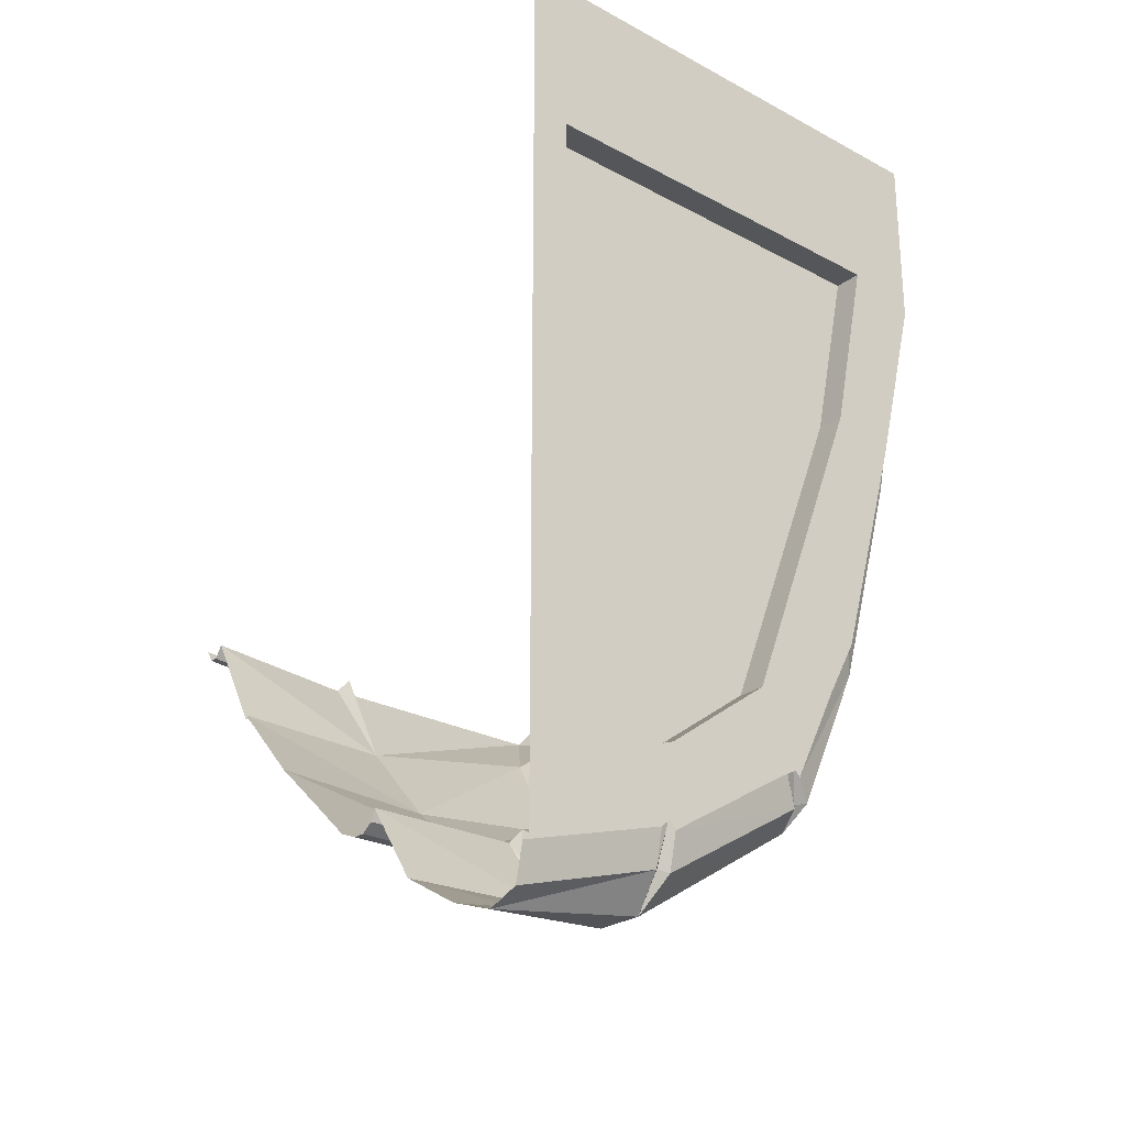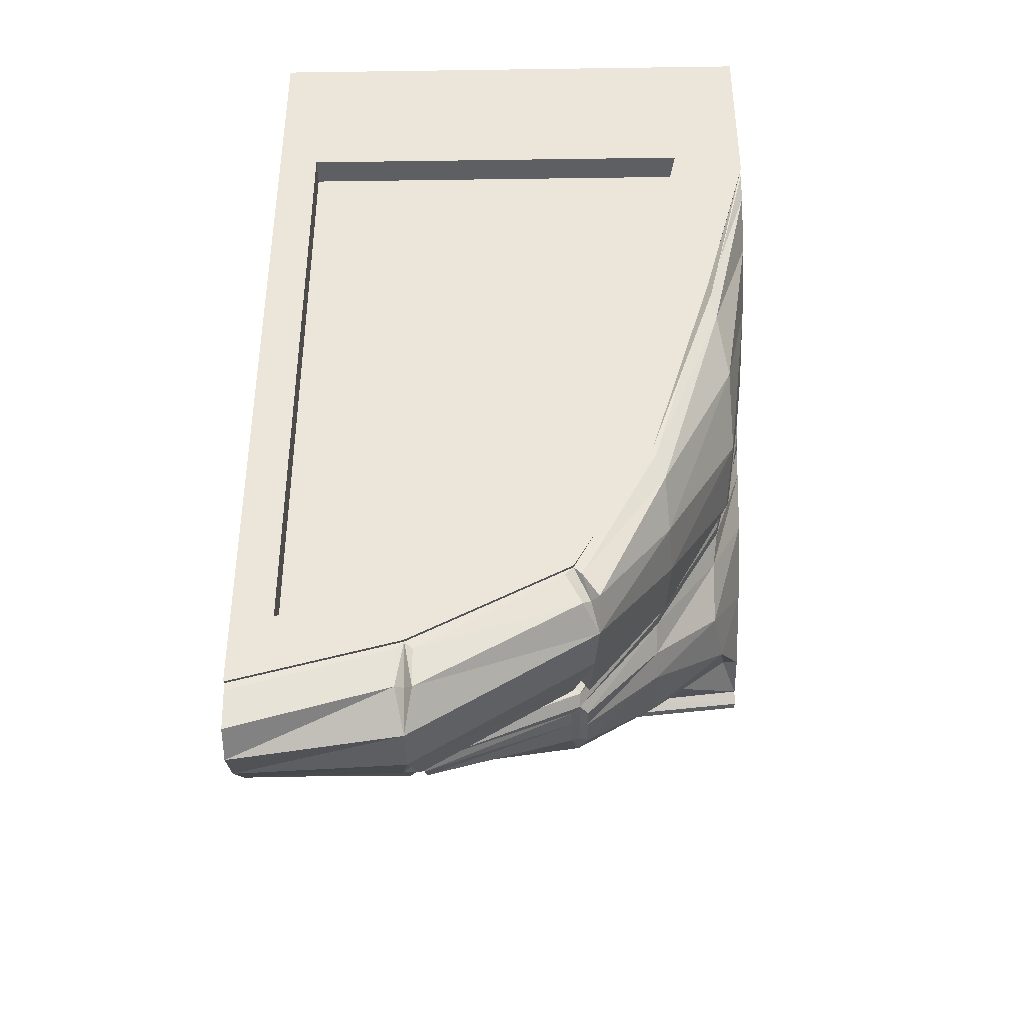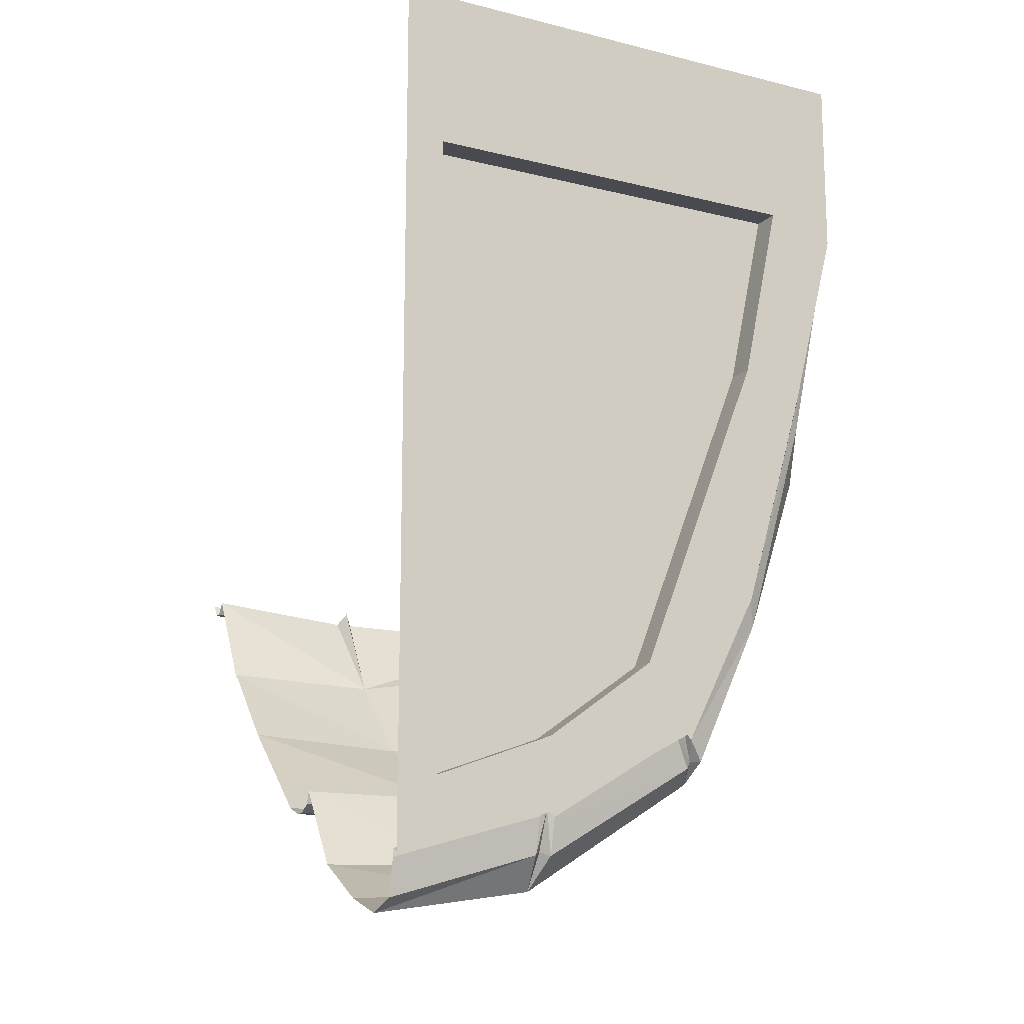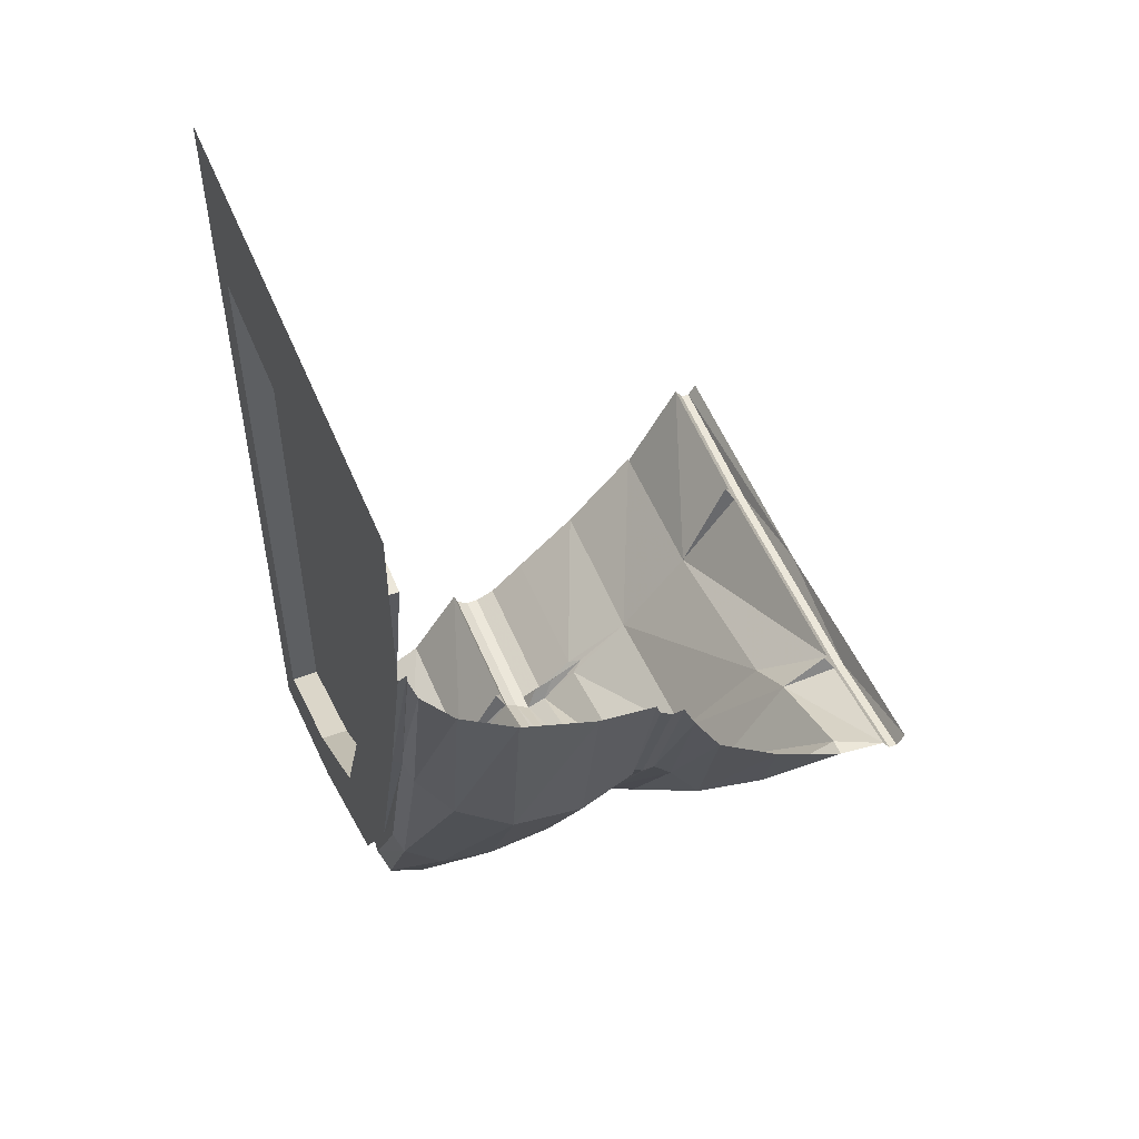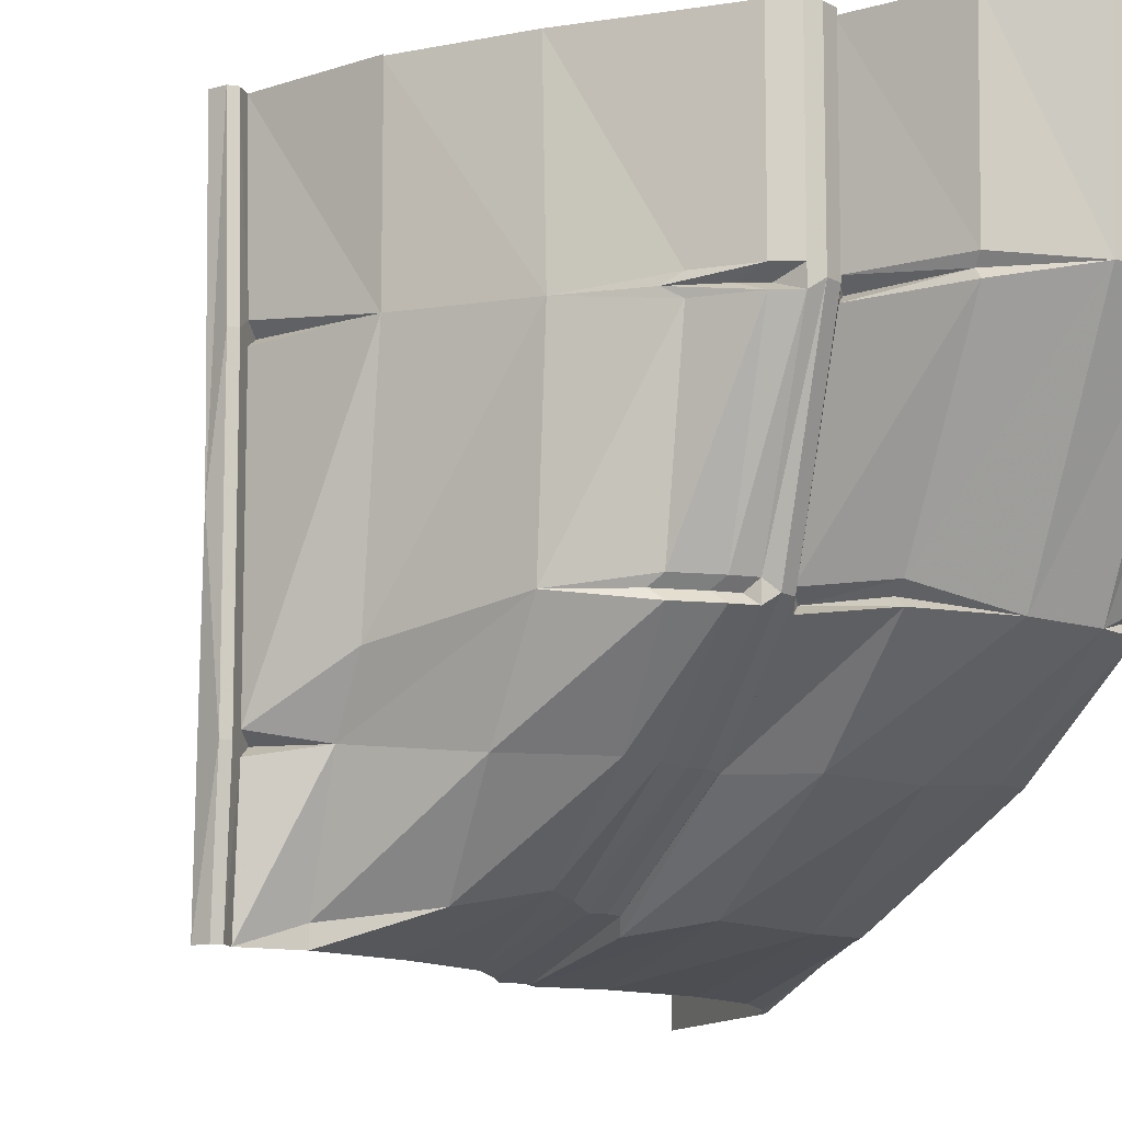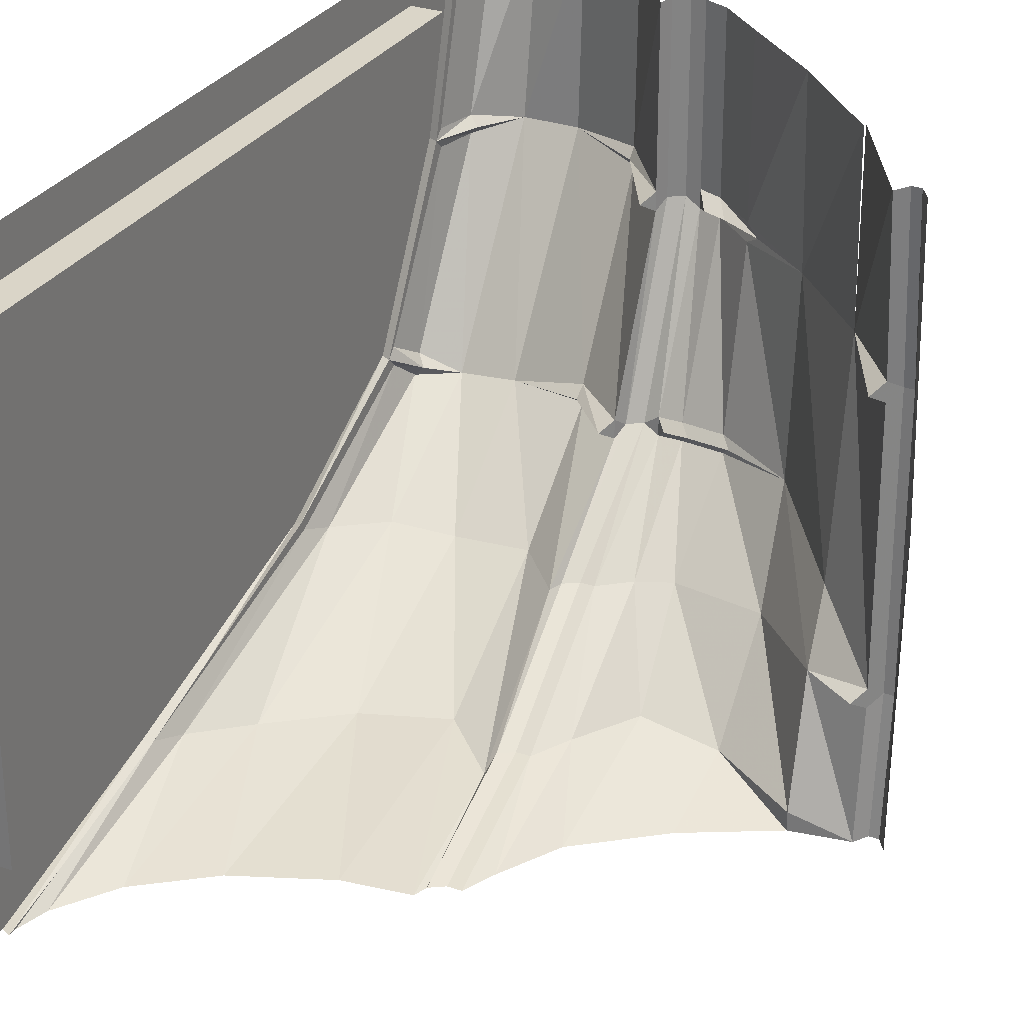
<metadata>
{"format":"obj","ext":"obj","renderer":"f3d","projection":"perspective","resolution":1024,"background":"white","views":[{"elev":-25.3,"azim":49.5,"up":"+Y"},{"elev":-39.7,"azim":91.0,"up":"+Y"},{"elev":-14.5,"azim":62.0,"up":"+Y"},{"elev":51.8,"azim":157.9,"up":"+Y"},{"elev":-11.5,"azim":-20.0,"up":"+Z"},{"elev":29.4,"azim":-153.2,"up":"+Z"}]}
</metadata>
<code>
v 0.5 -0.3125 -0.3594
v 0.5 -0.3125 -0.5
v 0.5 0 -0.5
v 0.5 0 -0.3594
v 0.5 0 0.5
v 0.5 -0.3125 0.4219
v 0.4453 -0.3125 0.4219
v 0.4453 -0.3125 -0.3594
v 0.5 -0.6719 -0.2812
v 0.5 -0.6953 -0.3906
v 0.5 -0.3516 -0.5
v 0.5 -0.7109 -0.4062
v 0.4844 -0.3438 -0.5
v 0.4844 -0.7188 -0.4141
v 0.4844 -0.3594 -0.5
v 0.4844 -0.7188 -0.4062
v 0.4688 -0.4141 -0.5
v 0.4688 -0.7734 -0.4219
v 0.4062 -0.5078 -0.5
v 0.4062 -0.875 -0.4453
v 0.2969 -0.5938 -0.5
v 0.2969 -0.9766 -0.4531
v 0.1484 -0.6562 -0.5
v 0.1562 -1.016 -0.4453
v 0.03906 -0.6719 -0.5
v 0.0625 -0.9297 -0.4609
v 0.03125 -0.6953 -0.5
v 0.05469 -0.9531 -0.4375
v 0.007812 -0.7109 -0.5
v 0.03125 -0.9688 -0.4375
v -0.01562 -0.7109 -0.5
v 0.007812 -0.9688 -0.4375
v -0.03906 -0.7656 -0.5
v -0.03125 -1.023 -0.4297
v -0.09375 -0.8672 -0.5
v -0.09375 -1.125 -0.4297
v -0.2188 -0.9688 -0.5
v -0.2188 -1.125 -0.4531
v -0.3594 -1.047 -0.5
v -0.3594 -1.047 -0.4688
v -0.4531 -1.062 -0.5
v -0.3516 -1.117 -0.2734
v -0.4531 -1.086 -0.2891
v -0.4688 -1.086 -0.5
v -0.4688 -1.109 -0.2734
v -0.4844 -1.086 -0.5
v -0.4844 -1.109 -0.2734
v -0.5 -1.062 -0.5
v -0.5 -1.086 0
v -0.4844 -1.109 0.2031
v -0.4844 -1.086 0.5
v -0.5 -1.062 0.5
v 0.5 0 0.5078
v 0.5 -1.305 -0.03125
v 0.5 -1.406 -0.08594
v 0.5 -1.125 -0.2578
v 0.5 -1.461 0.1875
v 0.5 -1.57 0.1875
v 0.5 -1.602 0.1875
v 0.5 -1.438 -0.1172
v 0.5 -1.156 -0.2734
v 0.5 -1.125 -0.25
v 0.5 -1.547 0.4219
v 0.5 -1.656 0.5
v 0.5 -1.688 0.5
v 0.4844 -1.594 0.1875
v 0.4844 -1.43 -0.1172
v 0.4844 -1.148 -0.2656
v 0.5 -1.555 0.5
v 0.5 -0.7734 0.4219
v 0.4453 -0.6719 -0.2812
v 0.4453 -0.75 0.1484
v 0.4453 -1.305 -0.03125
v 0.4453 -1.461 0.1875
v 0.4453 -1.547 0.4219
v 0.4453 -0.7734 0.4219
v -0.2031 -1.391 0.5
v -0.2031 -1.406 0.1875
v -0.07812 -1.5 0.2031
v -0.07812 -1.5 0.5
v -0.007812 -1.562 0.2031
v -0.007812 -1.562 0.5
v 0.03125 -1.578 0.2031
v 0.03125 -1.578 0.5
v 0.05469 -1.578 0.1875
v 0.05469 -1.578 0.5
v 0.07812 -1.562 0.1875
v 0.07812 -1.562 0.5
v 0.08594 -1.539 0.2031
v 0.08594 -1.539 0.5
v 0.1875 -1.68 0.2031
v 0.1875 -1.688 0.5
v 0.3125 -1.742 0.1875
v 0.3125 -1.758 0.5
v 0.4062 -1.742 0.1875
v 0.4062 -1.789 0.5
v 0.4688 -1.68 0.2031
v 0.4688 -1.766 0.5
v 0.4844 -1.609 0.2031
v 0.4844 -1.695 0.5
v 0.4844 -1.68 0.5
v -0.2188 -1.266 -0.2969
v -0.07031 -1.289 -0.2969
v -0.07812 -1.438 -0.1484
v -0.2031 -1.375 -0.1328
v -0.01562 -1.266 -0.2969
v -0.007812 -1.445 -0.1484
v -0.09375 -1.422 -0.1328
v -0.07812 -1.438 -0.1172
v -0.07812 -1.5 0.1719
v -0.3438 -1.188 -0.1719
v -0.4531 -1.086 -0.2578
v -0.4375 -1.062 -0.2734
v -0.4531 -1.086 0.1875
v -0.4688 -1.109 0.2031
v -0.4688 -1.086 0.5
v 0.03125 -1.227 -0.2969
v 0.03125 -1.445 -0.1484
v -0.02344 -1.43 -0.1328
v -0.007812 -1.445 -0.1172
v -0.007812 -1.562 0.1719
v -0.1016 -1.484 0.1875
v -0.03125 -1.523 0.1875
v 0.007812 -1.539 0.1875
v 0.03125 -1.578 0.1719
v 0.03125 -1.445 -0.1172
v 0.05469 -1.445 -0.1328
v 0.07812 -1.43 -0.1328
v 0.08594 -1.539 0.1719
v 0.1016 -1.516 0.1875
v 0.1875 -1.664 0.1875
v 0.1875 -1.68 0.1719
v 0.1797 -1.492 -0.1172
v 0.3125 -1.523 -0.1562
v 0.4062 -1.523 -0.1641
v 0.4688 -1.68 0.1719
v 0.4531 -1.672 0.1875
v 0.05469 -1.227 -0.2969
v 0.01562 -1.43 -0.1328
v 0.07812 -1.211 -0.2969
v 0.08594 -1.188 -0.2969
v 0.08594 -1.406 -0.1484
v 0.08594 -1.406 -0.1172
v 0.1719 -1.289 -0.3047
v 0.1797 -1.492 -0.1484
v 0.1016 -1.383 -0.1328
v 0.2969 -1.289 -0.3125
v 0.1797 -1.469 -0.1328
v -0.3438 -1.25 0.1953
v -0.4375 -1.062 0.2031
v -0.4531 -1.086 0.2188
v -0.4531 -1.062 0.5
v -0.3438 -1.25 0.5
v -0.3438 -1.242 0.5
v 0.3984 -1.273 -0.3047
v 0.4688 -1.203 -0.2969
v 0.4688 -1.484 -0.1641
v 0.4531 -1.484 -0.1484
v 0.4688 -1.5 -0.1328
v 0.4844 -1.609 0.1719
v 0.4844 -1.156 -0.2812
v 0.4844 -1.445 -0.1328
v 0.4844 -1.445 -0.1016
f 1 2 3
f 1 3 4
f 1 4 5
f 1 5 6
f 1 9 2
f 2 9 10
f 5 4 53
f 9 54 55
f 9 55 10
f 10 55 56
f 54 57 58
f 54 58 55
f 57 63 64
f 57 64 58
f 64 63 69
f 69 63 70
f 69 70 6
f 69 6 5
f 1 6 7
f 1 7 8
f 1 8 9
f 71 73 54
f 71 54 9
f 71 9 8
f 74 75 63
f 74 63 57
f 74 57 73
f 73 57 54
f 76 7 6
f 76 6 70
f 76 70 75
f 75 70 63
f 2 10 11
f 11 10 12
f 11 12 13
f 13 12 14
f 13 14 15
f 15 14 16
f 25 26 27
f 27 26 28
f 29 30 31
f 31 30 32
f 41 43 44
f 44 43 45
f 44 45 46
f 46 45 47
f 46 47 48
f 48 47 49
f 49 47 50
f 49 50 51
f 49 51 52
f 55 58 59
f 55 59 60
f 55 60 61
f 55 61 62
f 62 61 12
f 62 12 10
f 58 64 65
f 58 65 59
f 59 65 66
f 59 66 67
f 59 67 60
f 60 67 68
f 60 68 61
f 61 68 14
f 61 14 12
f 84 83 85
f 84 85 86
f 88 87 89
f 88 89 90
f 100 99 66
f 100 66 101
f 101 66 65
f 45 112 114
f 45 114 115
f 45 115 47
f 47 115 50
f 50 115 116
f 50 116 51
f 83 125 85
f 85 127 87
f 87 127 128
f 87 129 89
f 117 138 127
f 117 127 118
f 118 127 126
f 140 141 142
f 140 142 128
f 128 142 143
f 115 151 116
f 116 151 152
f 160 163 66
f 66 163 67
f 161 68 67
f 161 67 162
f 117 32 138
f 138 32 30
f 140 28 141
f 141 28 26
f 161 16 68
f 68 16 14
f 15 16 17
f 17 16 18
f 31 32 33
f 33 32 34
f 82 81 83
f 82 83 84
f 98 97 99
f 98 99 100
f 104 107 108
f 106 117 118
f 106 118 107
f 107 119 108
f 108 119 120
f 108 120 109
f 110 121 122
f 79 122 81
f 81 122 123
f 95 136 137
f 95 137 97
f 120 126 125
f 120 125 121
f 121 123 122
f 135 157 158
f 135 158 159
f 136 159 160
f 156 161 162
f 156 162 157
f 159 163 160
f 106 34 117
f 117 34 32
f 156 18 161
f 161 18 16
f 17 18 19
f 19 18 20
f 33 34 35
f 35 34 36
f 80 79 81
f 80 81 82
f 96 95 97
f 96 97 98
f 103 36 106
f 103 106 107
f 103 107 104
f 104 108 105
f 105 108 109
f 109 120 121
f 109 121 110
f 110 122 78
f 78 122 79
f 83 124 125
f 95 135 136
f 118 126 139
f 155 156 157
f 155 157 135
f 135 159 136
f 106 36 34
f 155 20 156
f 156 20 18
f 19 20 21
f 21 20 22
f 35 36 37
f 37 36 38
f 77 78 79
f 77 79 80
f 94 93 95
f 94 95 96
f 102 103 104
f 102 104 105
f 102 38 103
f 103 38 36
f 105 109 110
f 105 110 78
f 91 131 93
f 93 131 132
f 93 134 95
f 95 134 135
f 145 134 148
f 133 148 134
f 147 155 135
f 147 135 134
f 147 22 155
f 155 22 20
f 21 22 23
f 23 22 24
f 37 38 39
f 39 38 40
f 92 91 93
f 92 93 94
f 102 105 42
f 102 42 40
f 102 40 38
f 105 78 111
f 105 111 42
f 42 112 113
f 42 113 43
f 43 113 112
f 89 129 130
f 89 130 131
f 89 131 91
f 93 132 133
f 93 133 134
f 129 132 131
f 129 131 130
f 142 145 146
f 142 146 143
f 143 146 133
f 144 147 134
f 144 134 145
f 145 148 146
f 146 148 133
f 111 78 149
f 114 149 150
f 114 150 151
f 154 149 78
f 154 78 77
f 144 24 147
f 147 24 22
f 149 151 150
f 23 24 25
f 25 24 26
f 39 40 41
f 41 40 42
f 41 42 43
f 90 89 91
f 90 91 92
f 42 111 112
f 129 143 132
f 141 144 145
f 141 145 142
f 143 133 132
f 111 149 112
f 112 149 114
f 152 151 149
f 152 149 153
f 141 26 144
f 144 26 24
f 27 28 29
f 29 28 30
f 86 85 87
f 86 87 88
f 138 140 128
f 138 128 127
f 138 30 140
f 140 30 28
f 71 8 72
f 71 72 73
f 74 73 72
f 74 72 75
f 76 75 72
f 76 72 7
f 8 7 72
f 43 112 45
f 85 125 126
f 85 126 127
f 87 128 129
f 128 143 129
f 114 151 115
f 107 118 119
f 81 123 83
f 83 123 124
f 97 137 66
f 97 66 99
f 118 139 119
f 119 139 126
f 119 126 120
f 121 125 123
f 123 125 124
f 136 160 66
f 136 66 137
f 157 162 158
f 158 162 67
f 158 67 163
f 158 163 159

</code>
